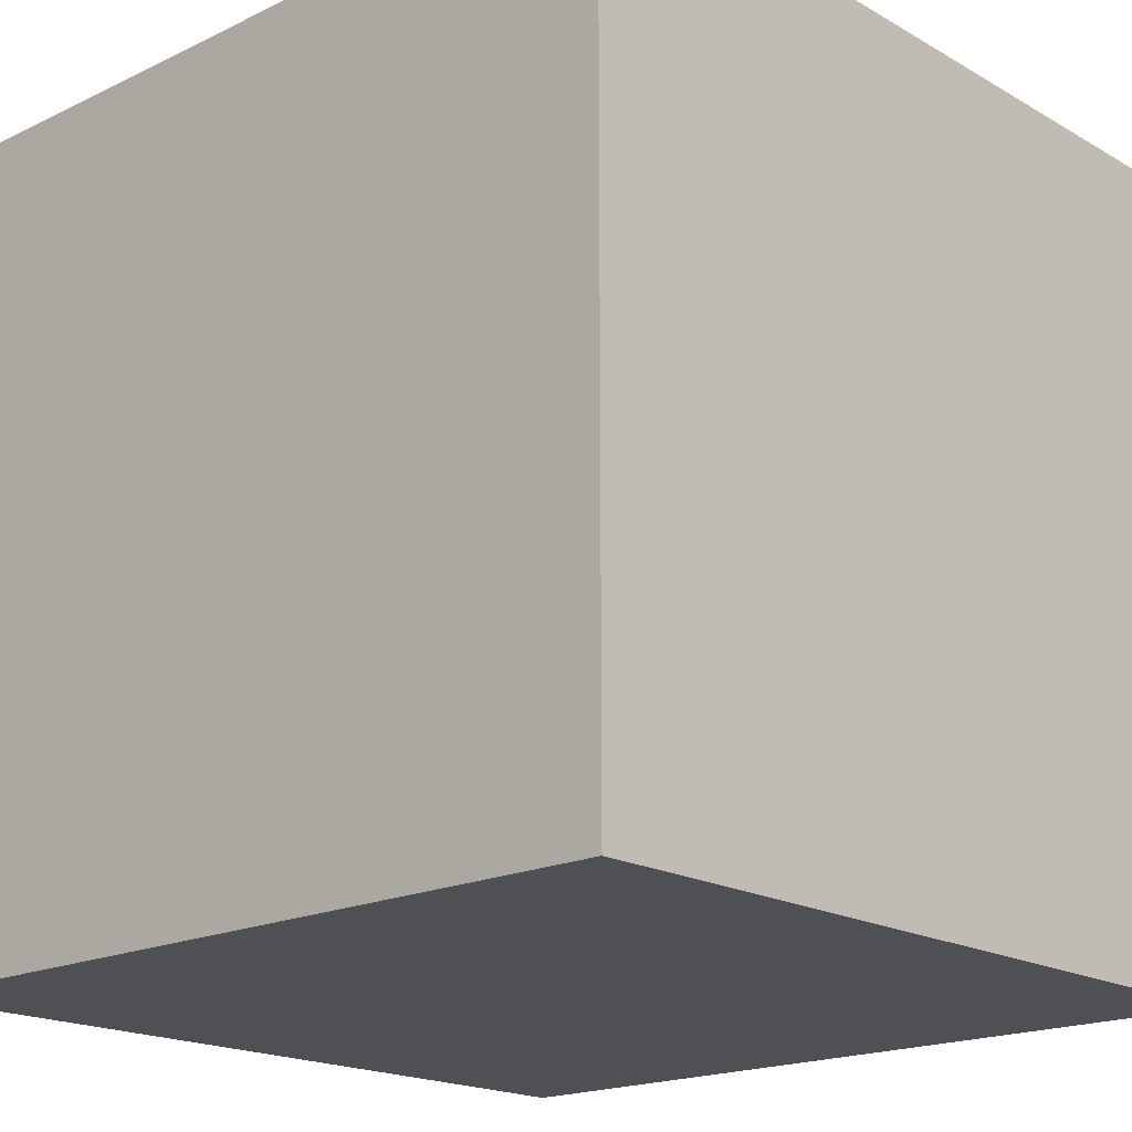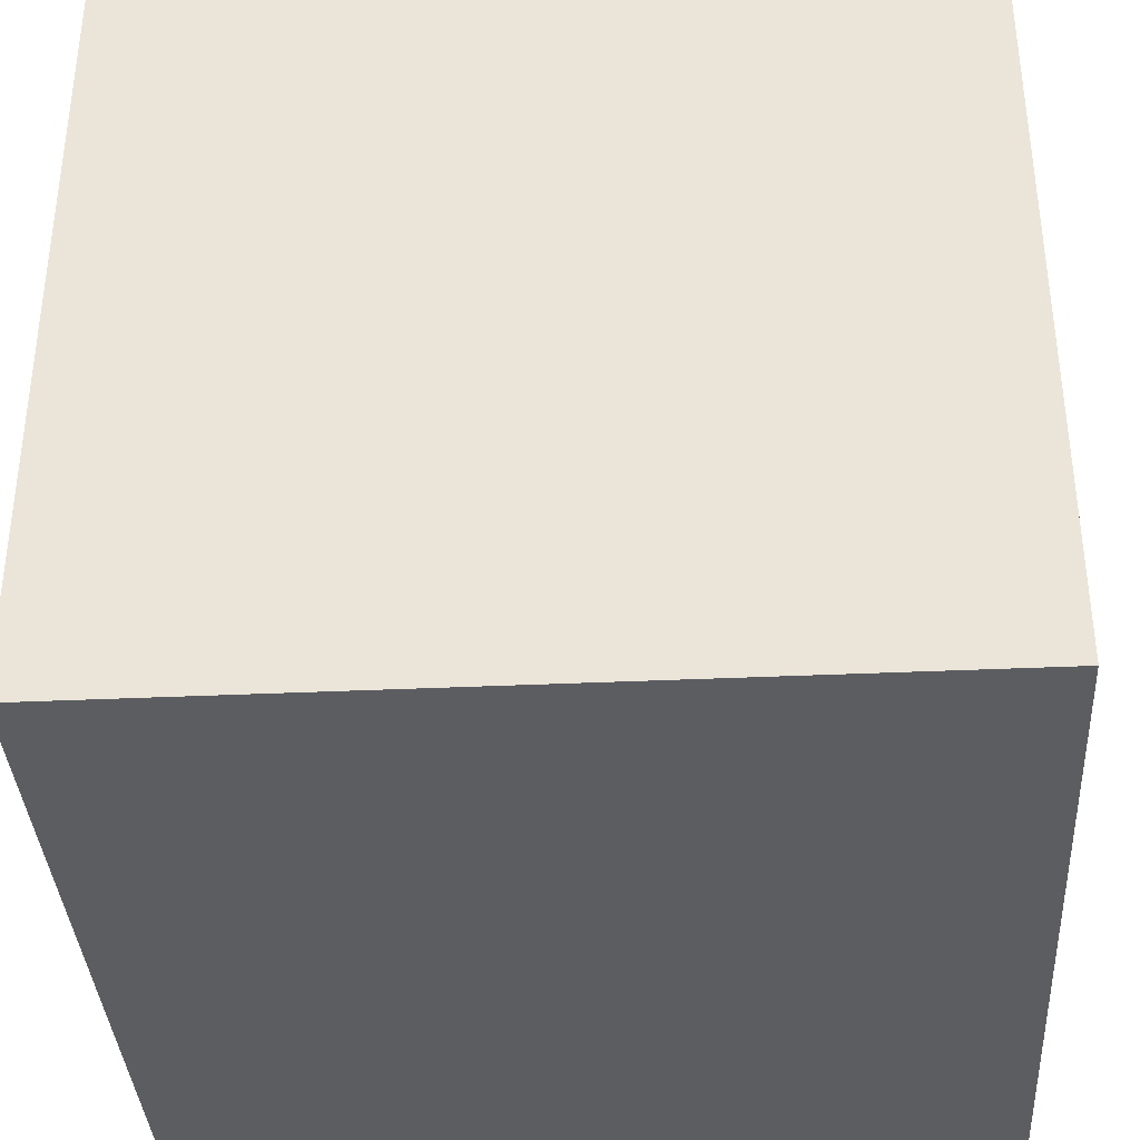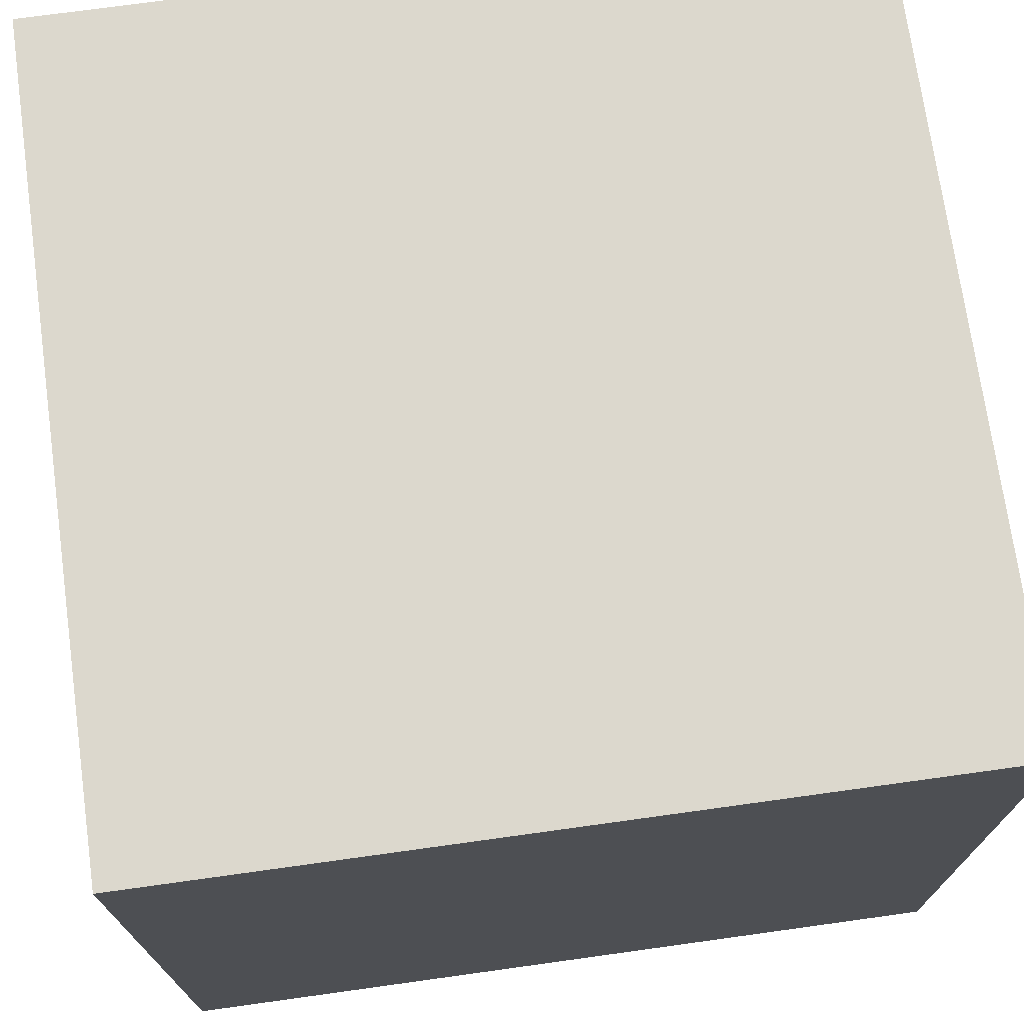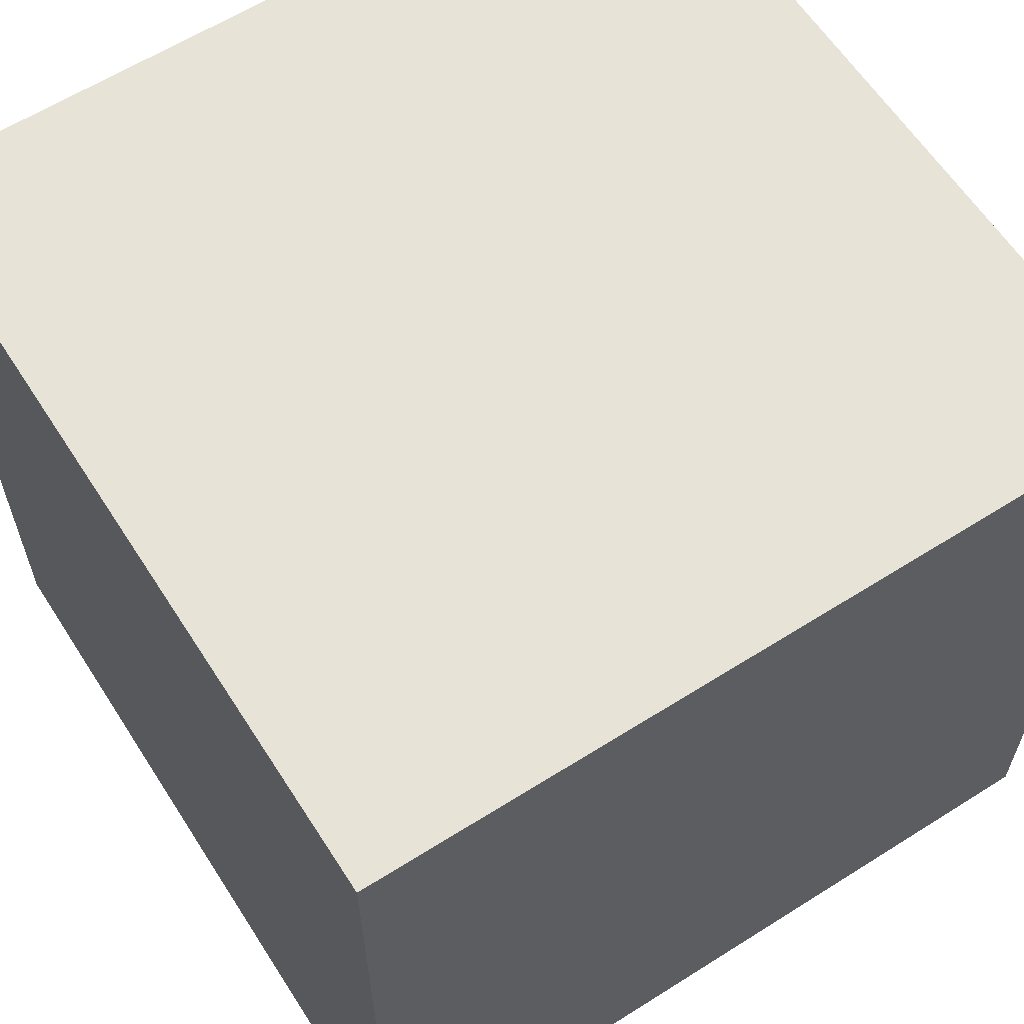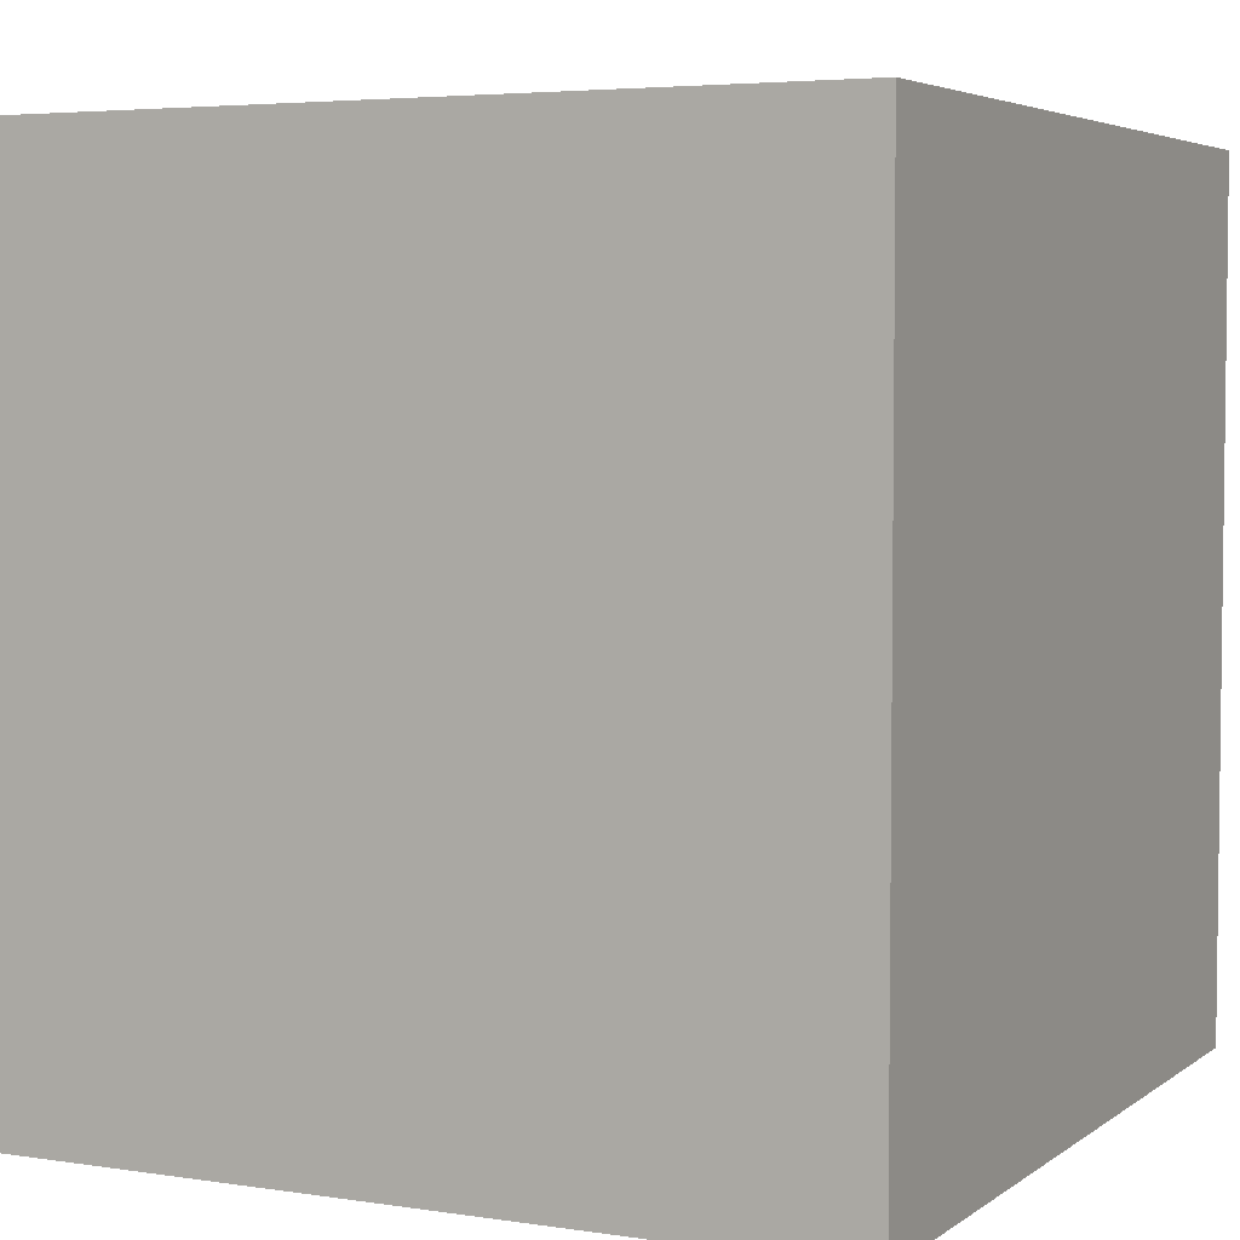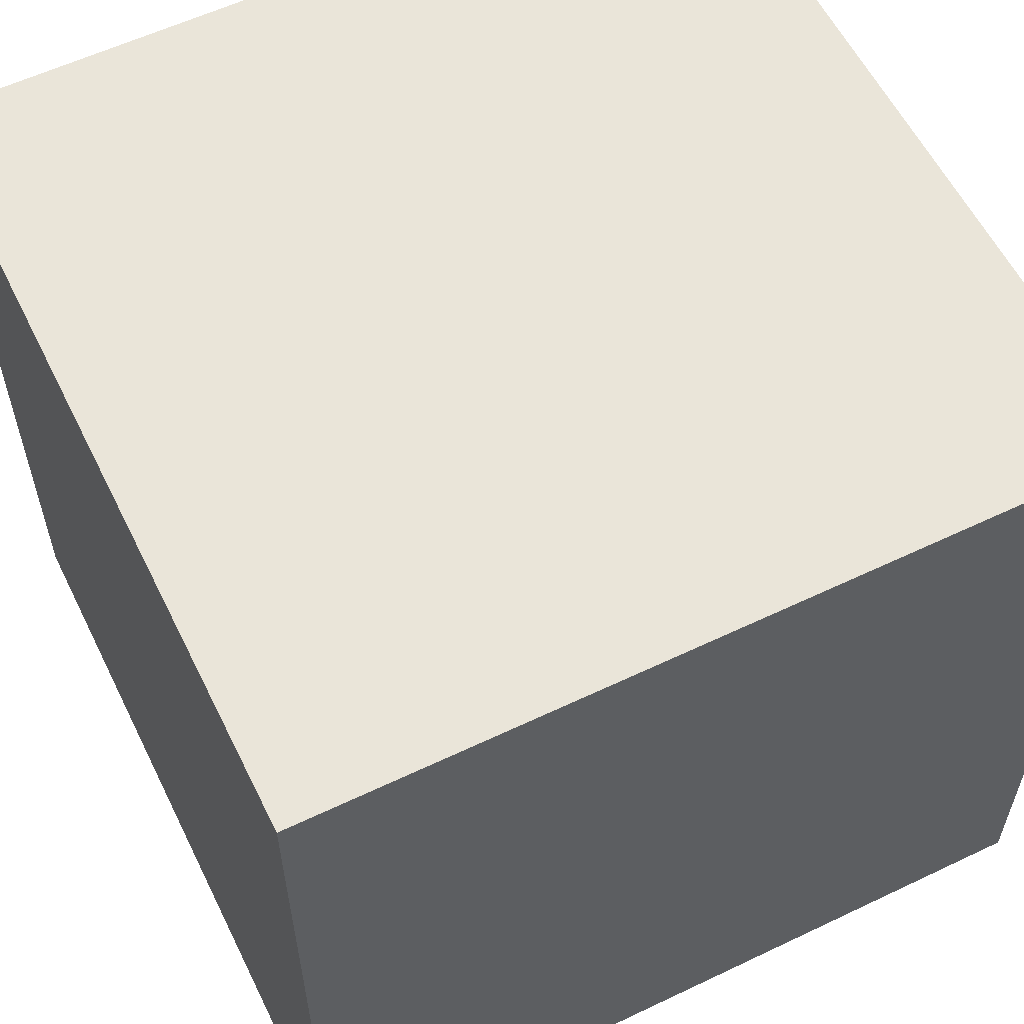
<metadata>
{"format":"obj","ext":"obj","renderer":"f3d","projection":"perspective","resolution":1024,"background":"white","views":[{"elev":-18.6,"azim":-137.5,"up":"+Y"},{"elev":-36.7,"azim":-86.6,"up":"+Z"},{"elev":72.6,"azim":-97.9,"up":"+Y"},{"elev":61.6,"azim":147.3,"up":"+Z"},{"elev":4.5,"azim":-63.7,"up":"+Y"},{"elev":58.6,"azim":153.8,"up":"+Y"}]}
</metadata>
<code>
o Cube
v 1 1 -1
v 1 -1 -1
v 1 1 1
v 1 -1 1
v -1 1 -1
v -1 -1 -1
v -1 1 1
v -1 -1 1
f 5 3 1
f 3 8 4
f 7 6 8
f 2 8 6
f 1 4 2
f 5 2 6
f 5 7 3
f 3 7 8
f 7 5 6
f 2 4 8
f 1 3 4
f 5 1 2

</code>
